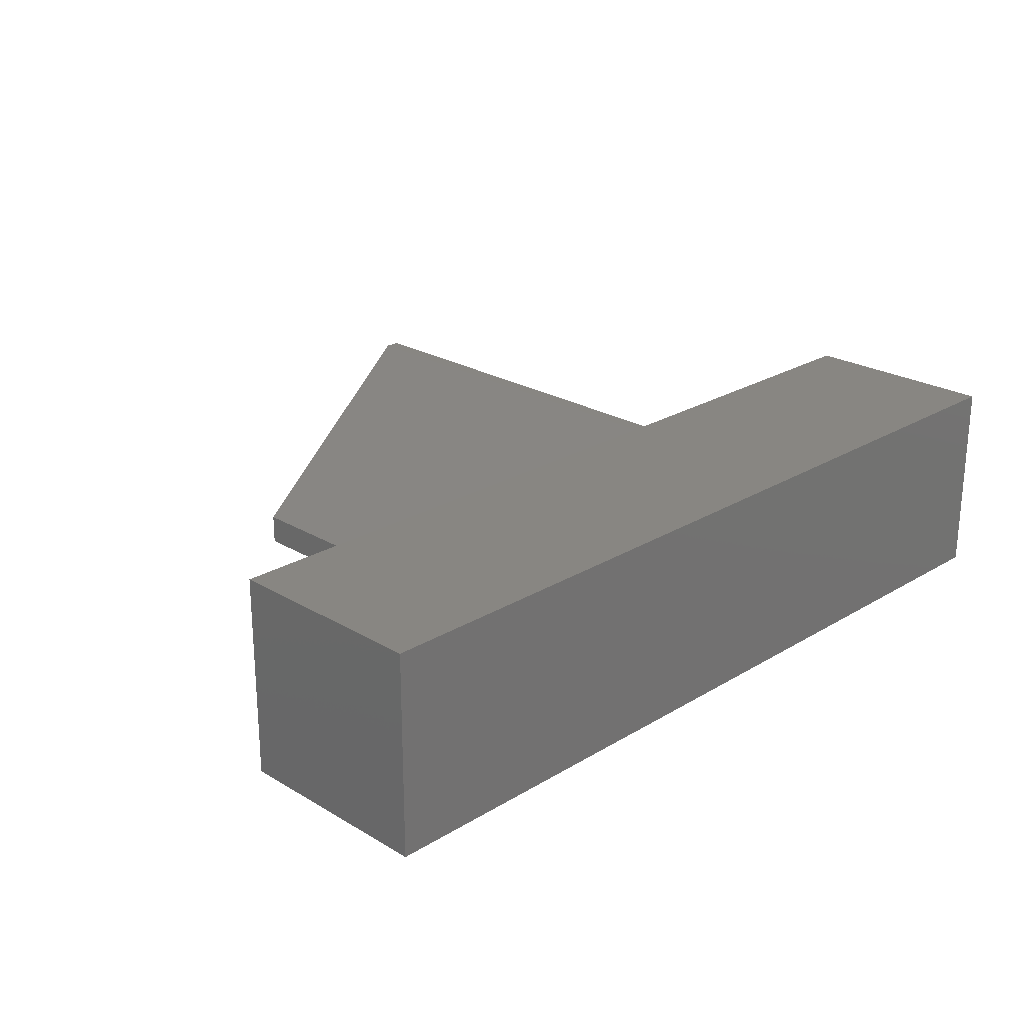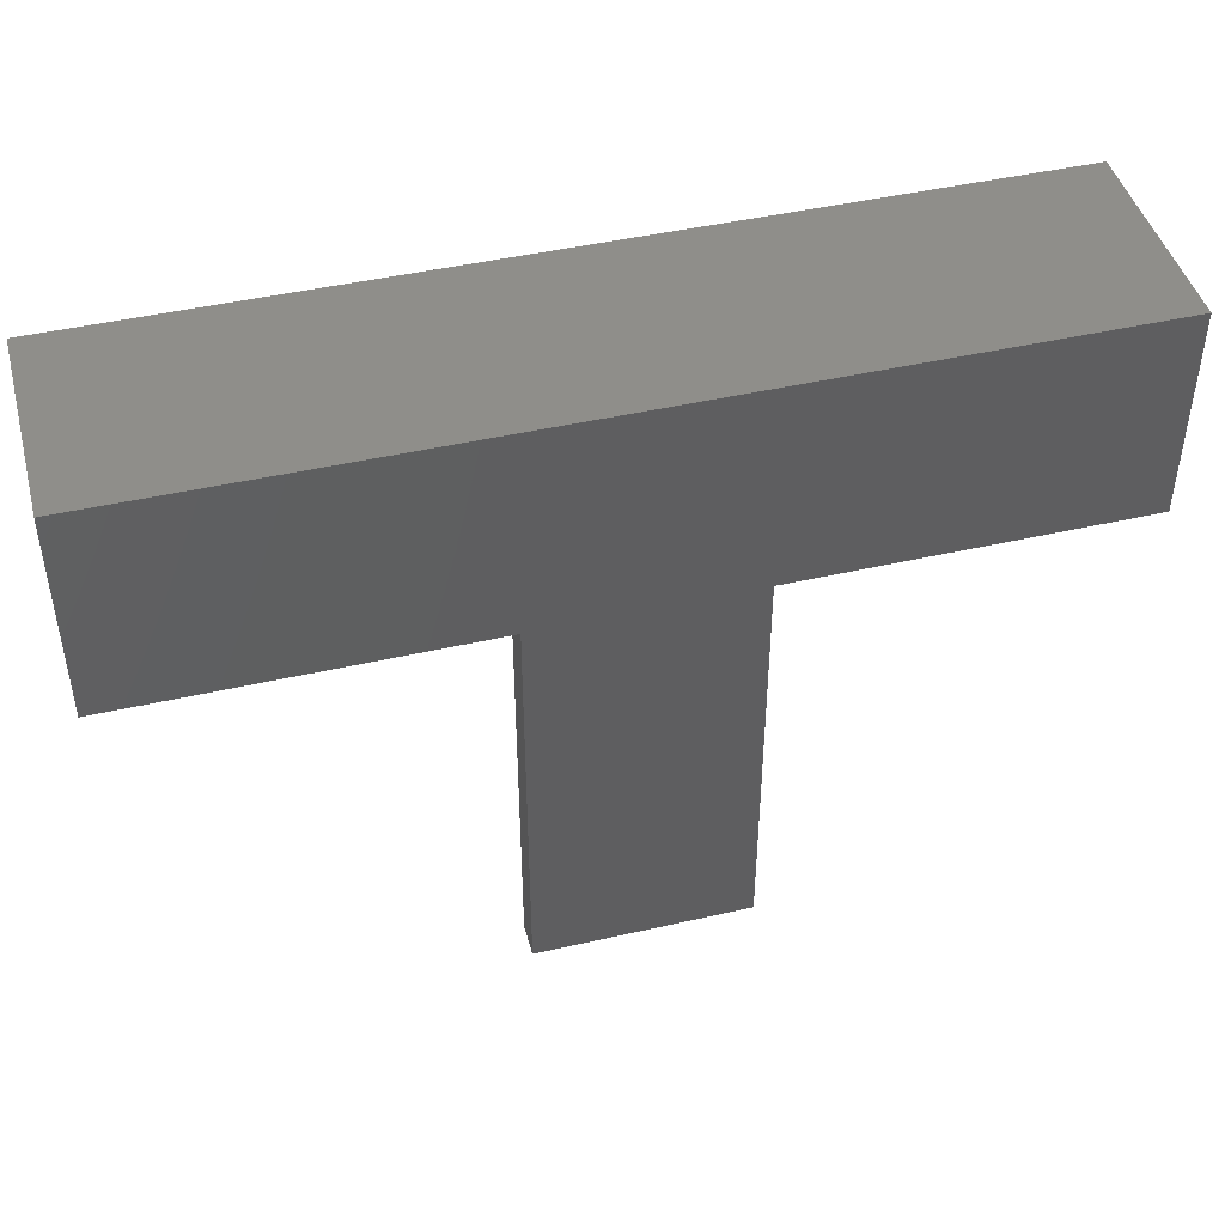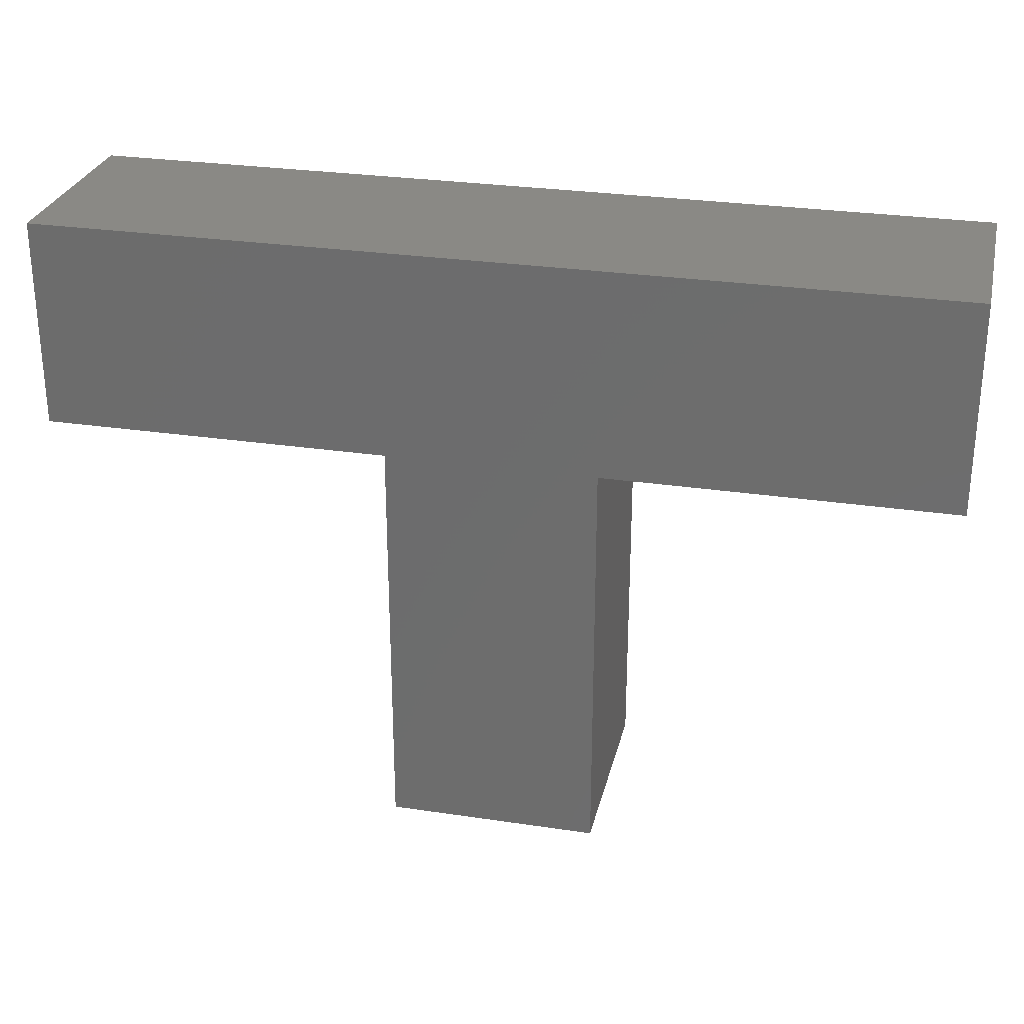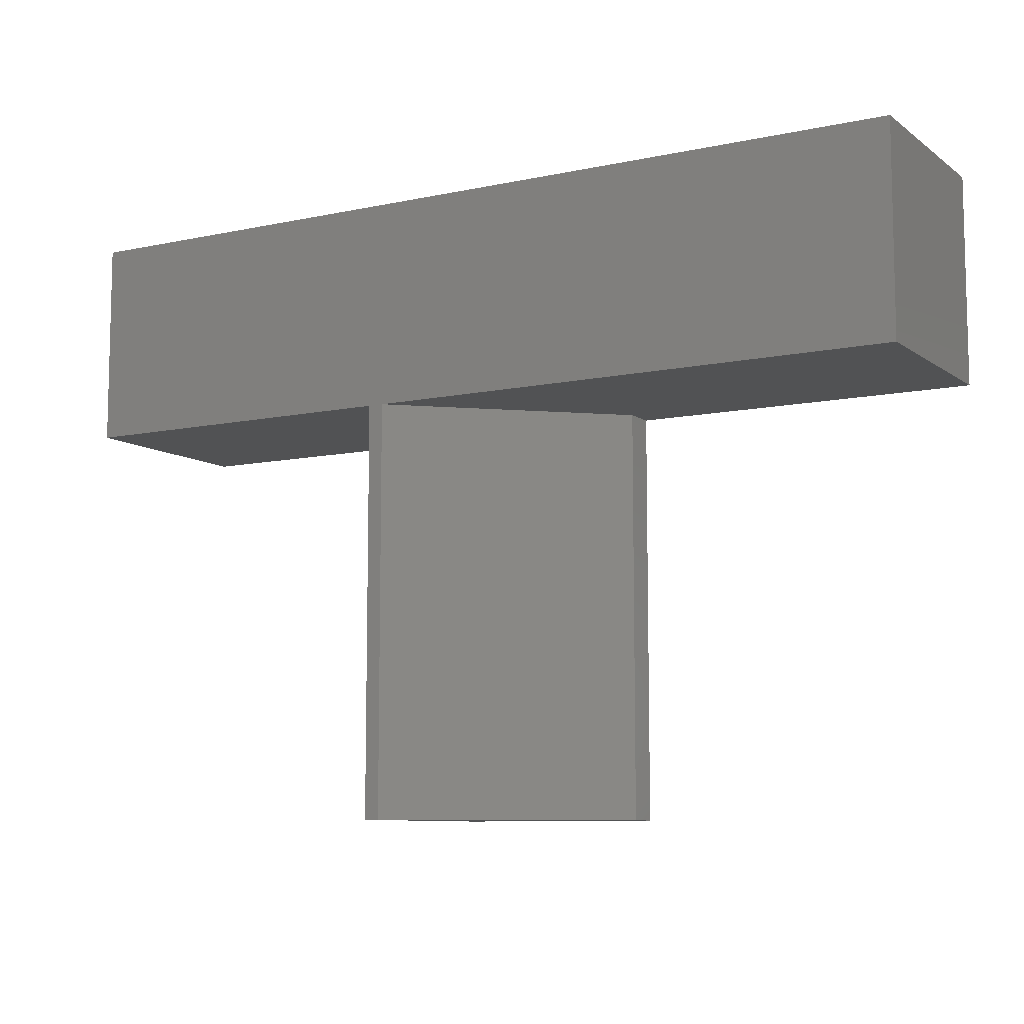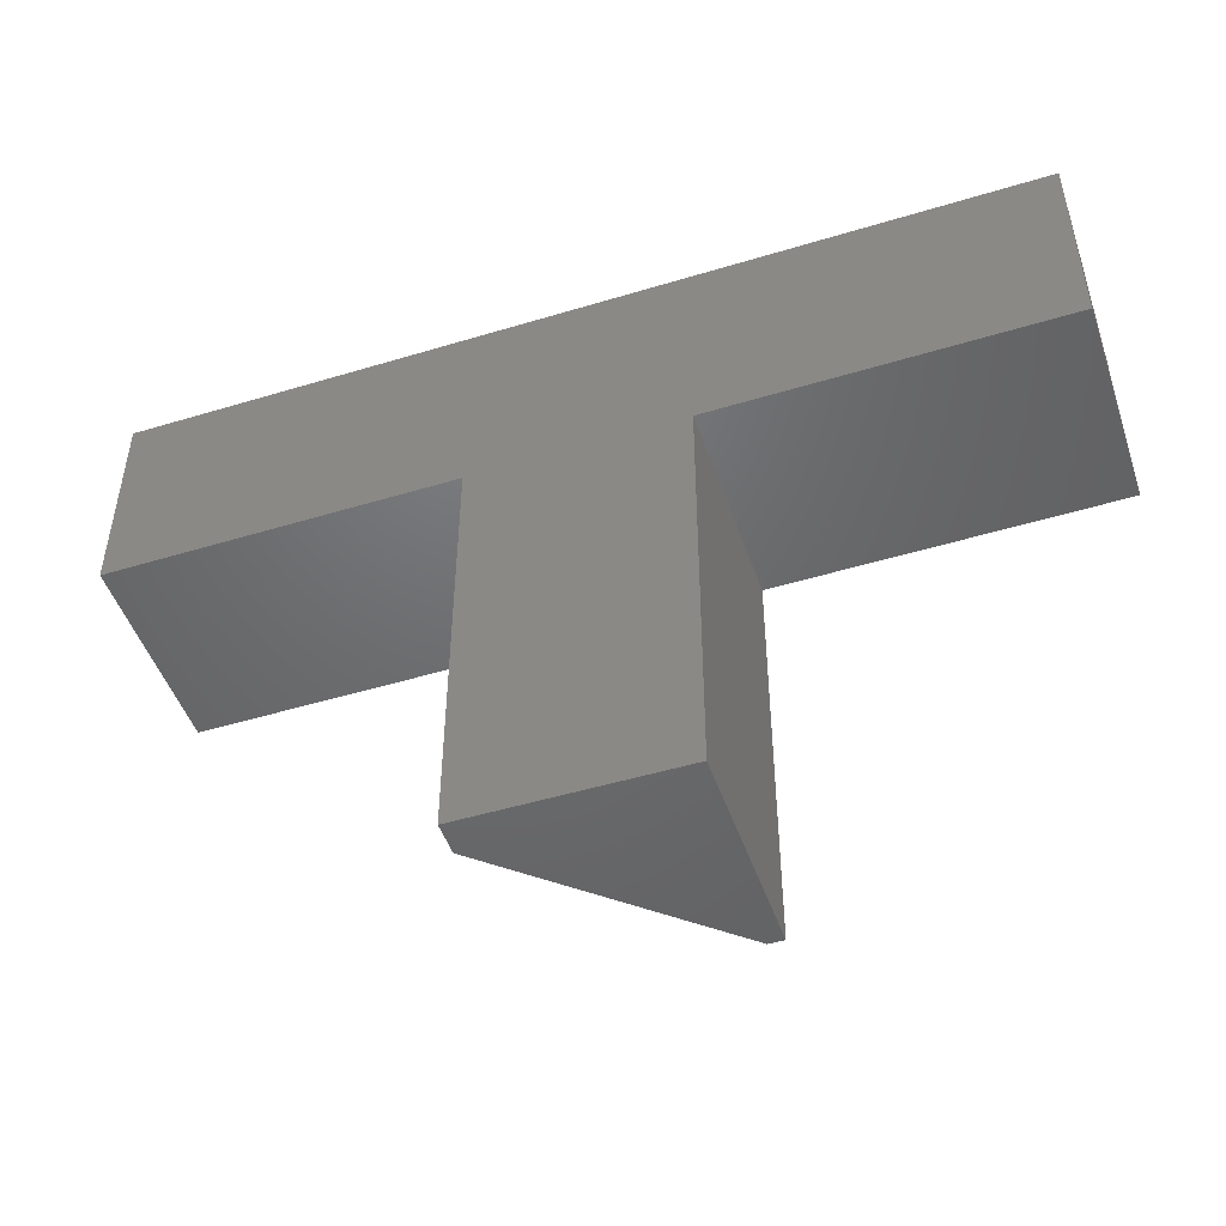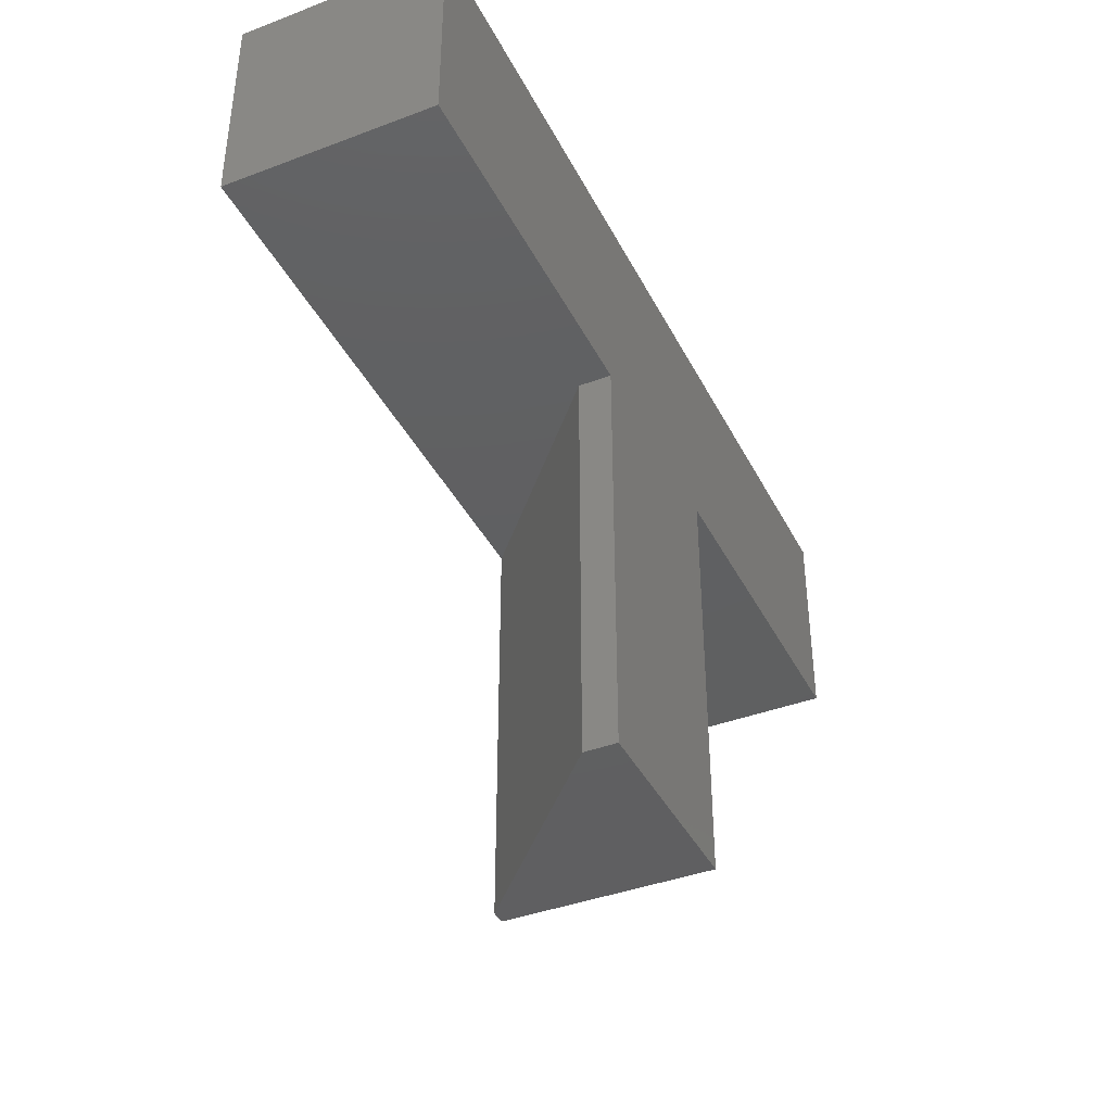
<metadata>
{"format":"stl","ext":"stl","renderer":"f3d","projection":"perspective","resolution":1024,"background":"white","views":[{"elev":23.7,"azim":134.8,"up":"+Z"},{"elev":45.1,"azim":165.1,"up":"+Y"},{"elev":28.0,"azim":-167.1,"up":"+Y"},{"elev":-8.9,"azim":29.8,"up":"+Y"},{"elev":-48.5,"azim":-161.3,"up":"+Y"},{"elev":-40.0,"azim":115.0,"up":"+Y"}]}
</metadata>
<code>
# stl→obj: 20 verts, 36 faces
v 0.6719 0.7515 0
v 0.6719 0.5 0
v 0.2526 0.5 0
v 0 0.5 0
v -0.4141 0.5 0
v -0.4141 0.7515 0
v 0 0 0
v 0.2526 0 0
v 0.6719 0.7515 0.25
v -0.4141 0.7515 0.25
v -0.4141 0.5 0.25
v 0 0.5 0.25
v 0.01826 0.5 0.25
v 0.2489 0.5 0.25
v 0.6719 0.5 0.25
v 0 0 0.25
v 0.01826 0 0.25
v 0.2489 0.5 0.04239
v 0.2526 0.5 0.03906
v 0.2526 0 0.03906
f 1 2 3
f 1 3 4
f 1 4 5
f 1 5 6
f 7 4 8
f 8 4 3
f 9 10 11
f 9 11 12
f 9 12 13
f 9 13 14
f 9 14 15
f 16 17 12
f 12 17 13
f 10 6 11
f 11 6 5
f 9 1 10
f 10 1 6
f 15 2 9
f 9 2 1
f 11 5 12
f 12 5 4
f 18 14 13
f 3 2 19
f 2 15 19
f 19 15 14
f 19 14 18
f 19 18 20
f 20 18 13
f 20 13 17
f 20 8 19
f 19 8 3
f 12 4 16
f 16 4 7
f 16 7 17
f 17 7 8
f 17 8 20

</code>
